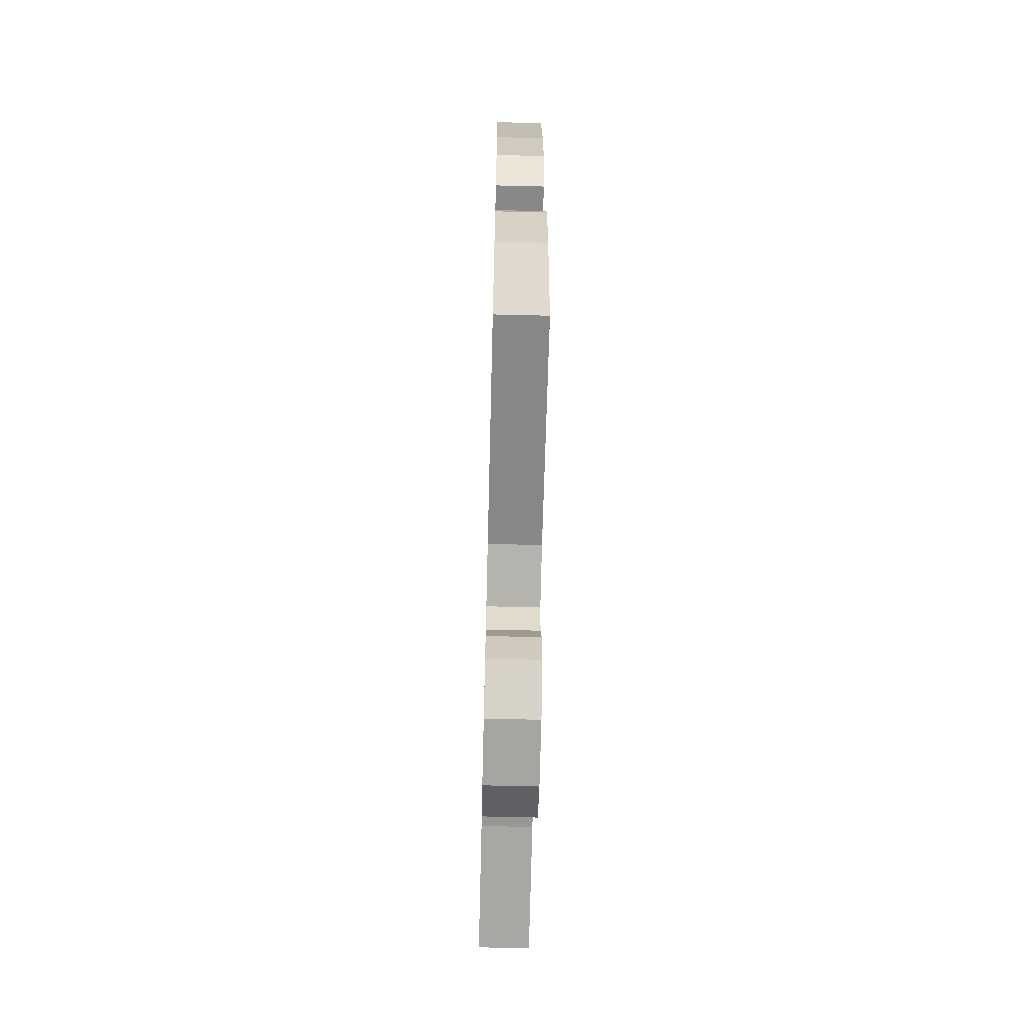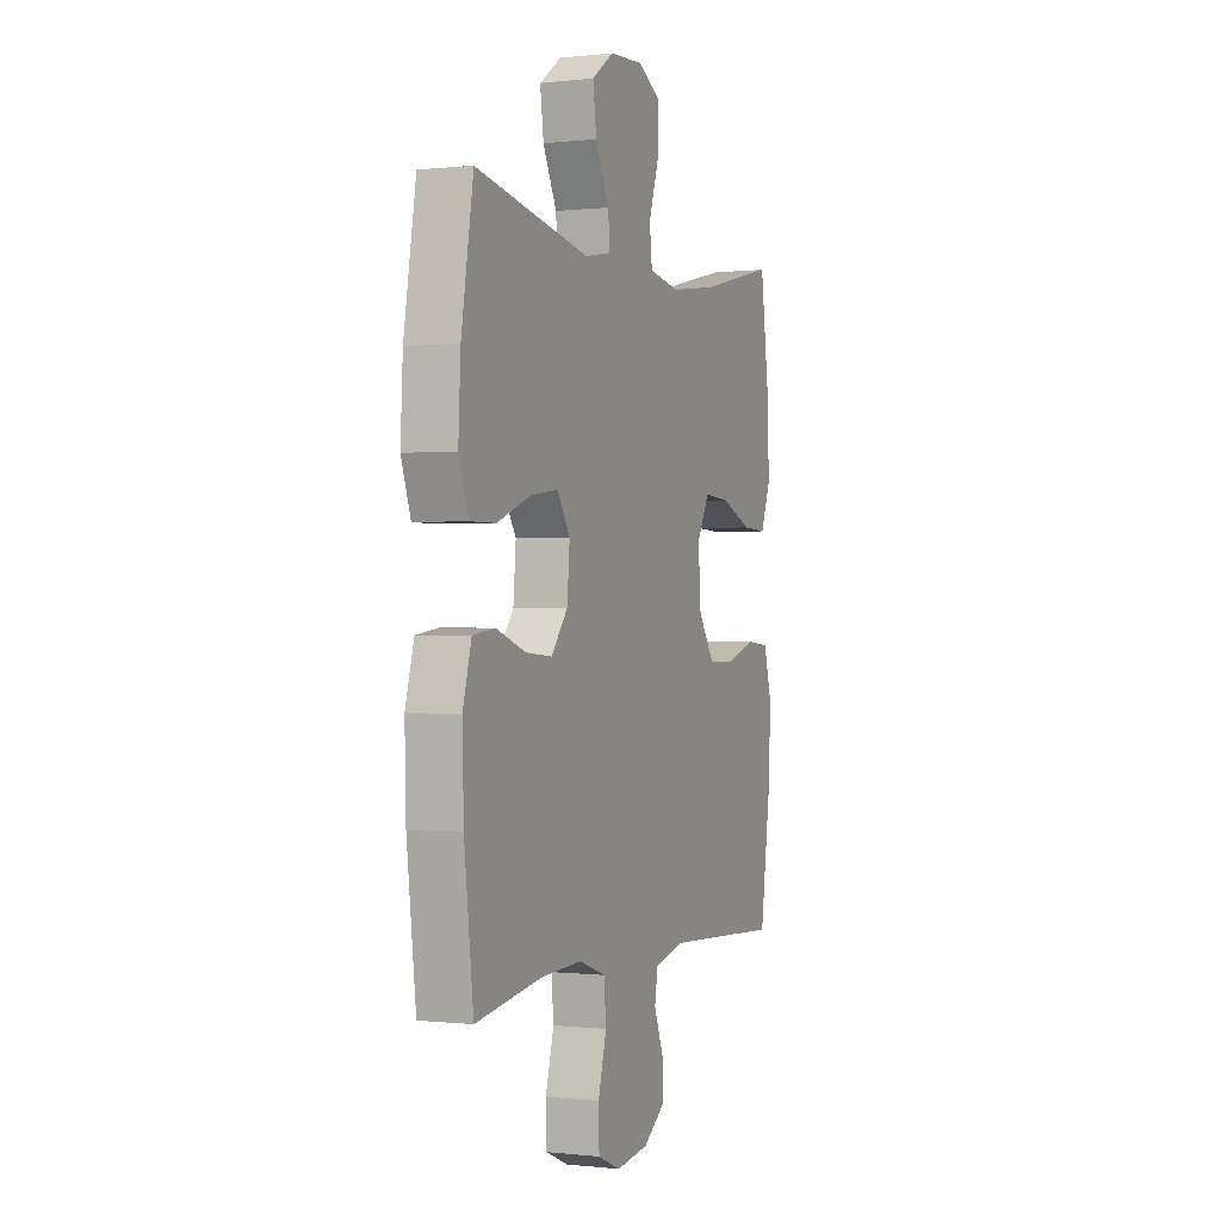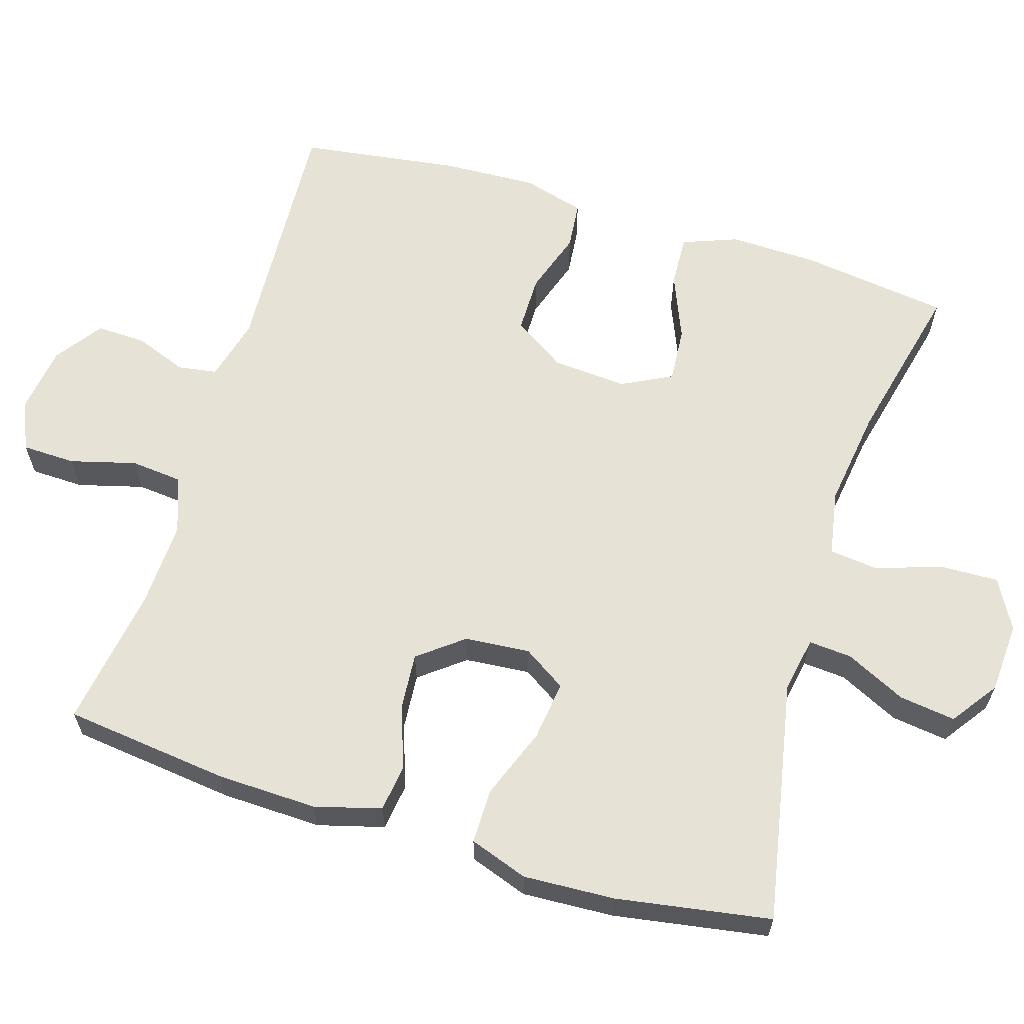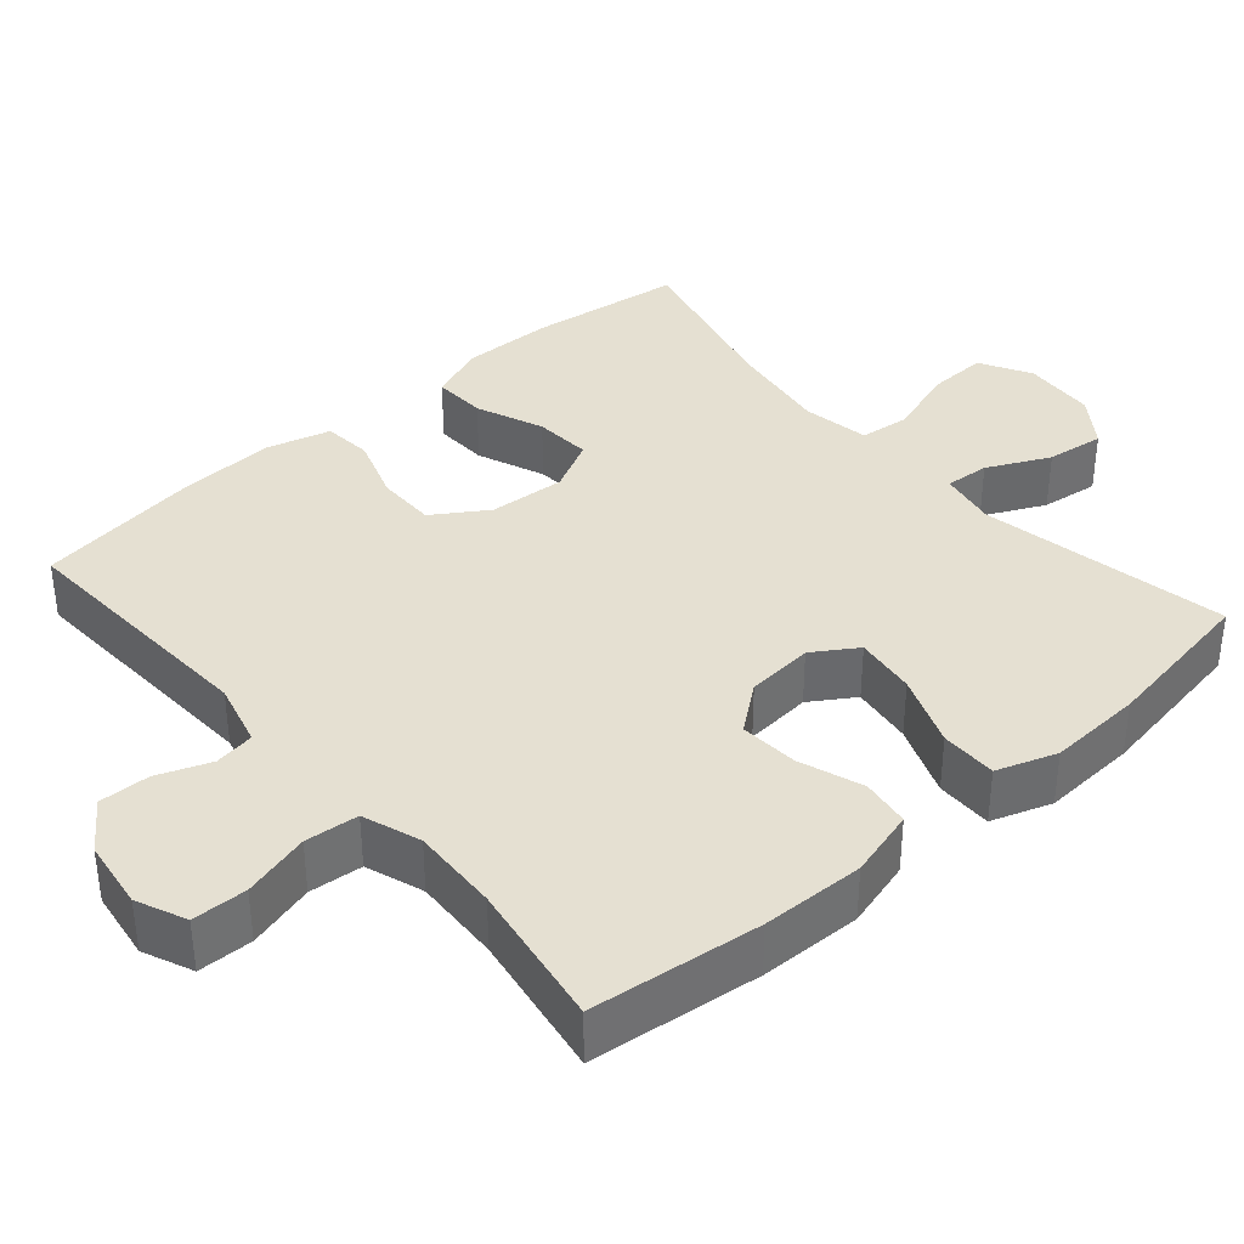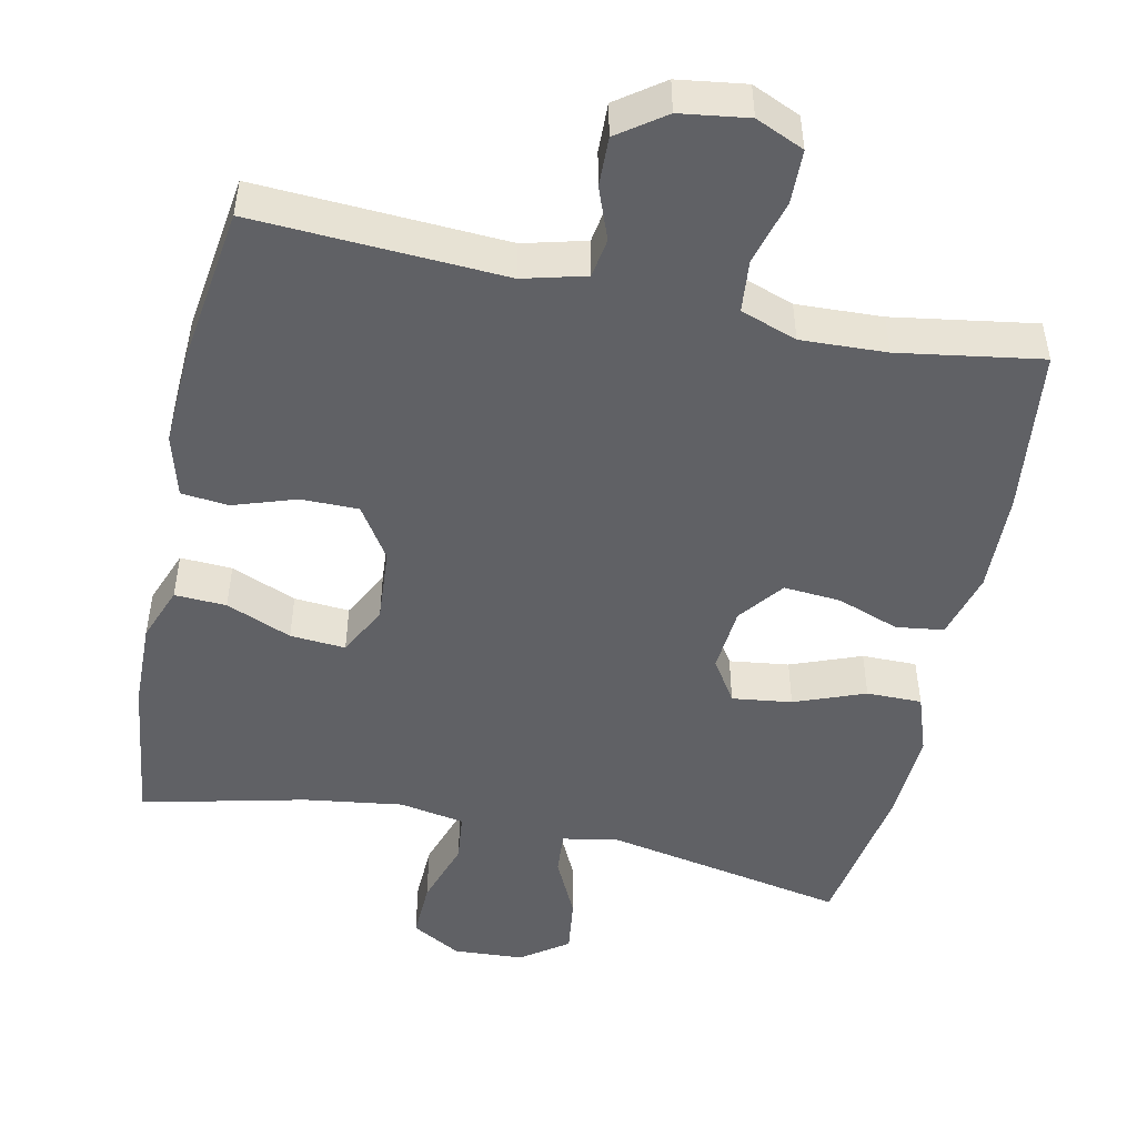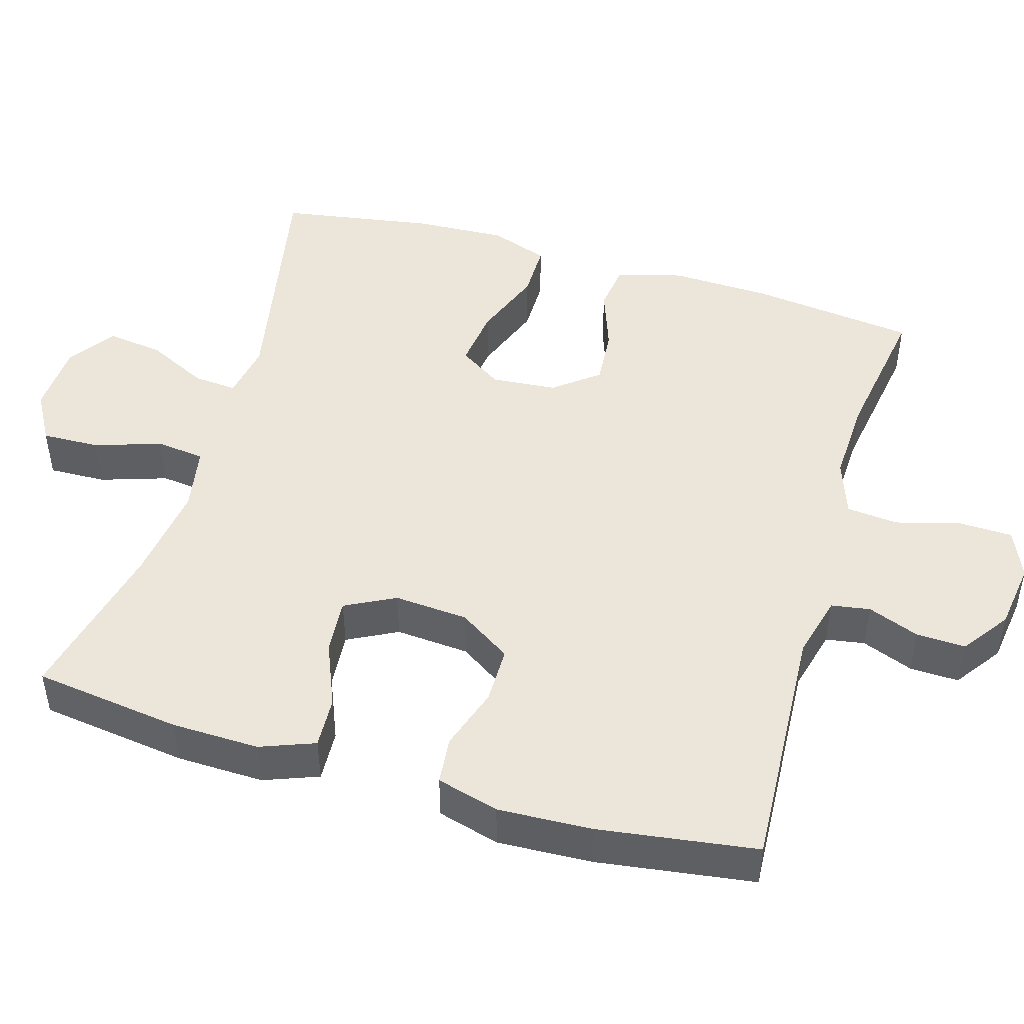
<metadata>
{"format":"obj","ext":"obj","renderer":"f3d","projection":"perspective","resolution":1024,"background":"white","views":[{"elev":-65.6,"azim":88.6,"up":"+Z"},{"elev":-0.1,"azim":-67.1,"up":"+Z"},{"elev":63.0,"azim":-72.9,"up":"+Y"},{"elev":37.7,"azim":-130.9,"up":"+Y"},{"elev":-49.2,"azim":168.0,"up":"+Y"},{"elev":47.7,"azim":106.4,"up":"+Y"}]}
</metadata>
<code>
o path2030_path2030.001
v 0.284 0.0375 0.462
v 0.1497 0.0375 0.4432
v 0.06077 0.0375 0.4593
v 0.05328 0.0375 0.5256
v 0.08302 0.0375 0.6163
v 0.08577 0.0375 0.6953
v 0.01835 0.0375 0.7334
v -0.07819 0.0375 0.7278
v -0.1418 0.0375 0.6825
v -0.1316 0.0375 0.6057
v -0.09165 0.0375 0.523
v -0.08714 0.0375 0.4642
v -0.1634 0.0375 0.4503
v -0.494 0.0375 0.5144
v -0.5287 0.0375 0.3038
v -0.5353 0.0375 0.1786
v -0.5074 0.0375 0.09885
v -0.4323 0.0375 0.09918
v -0.336 0.0375 0.1361
v -0.2546 0.0375 0.1466
v -0.217 0.0375 0.08805
v -0.2247 0.0375 -0.001034
v -0.272 0.0375 -0.06177
v -0.3499 0.0375 -0.05559
v -0.4348 0.0375 -0.02527
v -0.4994 0.0375 -0.0339
v -0.5244 0.0375 -0.1247
v -0.5206 0.0375 -0.261
v -0.494 0.0375 -0.4875
v -0.2999 0.0375 -0.4566
v -0.1833 0.0375 -0.4517
v -0.1061 0.0375 -0.479
v -0.0994 0.0375 -0.5501
v -0.1236 0.0375 -0.6395
v -0.1218 0.0375 -0.7124
v -0.05577 0.0375 -0.7413
v 0.03724 0.0375 -0.7282
v 0.1011 0.0375 -0.6824
v 0.09902 0.0375 -0.6151
v 0.07207 0.0375 -0.5445
v 0.08062 0.0375 -0.491
v 0.1662 0.0375 -0.4688
v 0.5077 0.0375 -0.4875
v 0.5382 0.0375 -0.2713
v 0.5443 0.0375 -0.1417
v 0.5209 0.0375 -0.05635
v 0.4562 0.0375 -0.04992
v 0.3706 0.0375 -0.07843
v 0.2925 0.0375 -0.07824
v 0.2459 0.0375 -0.006722
v 0.2385 0.0375 0.09458
v 0.2737 0.0375 0.1631
v 0.3491 0.0375 0.1574
v 0.4383 0.0375 0.1207
v 0.5089 0.0375 0.1173
v 0.5372 0.0375 0.1921
v 0.5345 0.0375 0.3118
v 0.5077 0.0375 0.5144
v 0.284 -0.0375 0.462
v 0.1497 -0.0375 0.4432
v 0.06077 -0.0375 0.4593
v 0.05328 -0.0375 0.5256
v 0.08302 -0.0375 0.6163
v 0.08577 -0.0375 0.6953
v 0.01835 -0.0375 0.7334
v -0.07819 -0.0375 0.7278
v -0.1418 -0.0375 0.6825
v -0.1316 -0.0375 0.6057
v -0.09165 -0.0375 0.523
v -0.08714 -0.0375 0.4642
v -0.1634 -0.0375 0.4503
v -0.494 -0.0375 0.5144
v -0.5287 -0.0375 0.3038
v -0.5353 -0.0375 0.1786
v -0.5074 -0.0375 0.09885
v -0.4323 -0.0375 0.09918
v -0.336 -0.0375 0.1361
v -0.2546 -0.0375 0.1466
v -0.217 -0.0375 0.08805
v -0.2247 -0.0375 -0.001034
v -0.272 -0.0375 -0.06177
v -0.3499 -0.0375 -0.05559
v -0.4348 -0.0375 -0.02527
v -0.4994 -0.0375 -0.0339
v -0.5244 -0.0375 -0.1247
v -0.5206 -0.0375 -0.261
v -0.494 -0.0375 -0.4875
v -0.2999 -0.0375 -0.4566
v -0.1833 -0.0375 -0.4517
v -0.1061 -0.0375 -0.479
v -0.0994 -0.0375 -0.5501
v -0.1236 -0.0375 -0.6395
v -0.1218 -0.0375 -0.7124
v -0.05577 -0.0375 -0.7413
v 0.03724 -0.0375 -0.7282
v 0.1011 -0.0375 -0.6824
v 0.09902 -0.0375 -0.6151
v 0.07207 -0.0375 -0.5445
v 0.08062 -0.0375 -0.491
v 0.1662 -0.0375 -0.4688
v 0.5077 -0.0375 -0.4875
v 0.5382 -0.0375 -0.2713
v 0.5443 -0.0375 -0.1417
v 0.5209 -0.0375 -0.05635
v 0.4562 -0.0375 -0.04992
v 0.3706 -0.0375 -0.07843
v 0.2925 -0.0375 -0.07824
v 0.2459 -0.0375 -0.006722
v 0.2385 -0.0375 0.09458
v 0.2737 -0.0375 0.1631
v 0.3491 -0.0375 0.1574
v 0.4383 -0.0375 0.1207
v 0.5089 -0.0375 0.1173
v 0.5372 -0.0375 0.1921
v 0.5345 -0.0375 0.3118
v 0.5077 -0.0375 0.5144
v -0.5287 0.0375 0.3038
v -0.5353 0.0375 0.1786
v -0.5074 0.0375 0.09885
v -0.5074 0.0375 0.09885
v -0.4994 0.0375 -0.0339
v -0.4994 0.0375 -0.0339
v -0.5244 0.0375 -0.1247
v -0.5206 0.0375 -0.261
v -0.494 0.0375 0.5144
v -0.494 0.0375 0.5144
v -0.4323 0.0375 0.09918
v -0.4348 0.0375 -0.02527
v -0.494 0.0375 -0.4875
v -0.494 0.0375 -0.4875
v -0.3499 0.0375 -0.05559
v -0.336 0.0375 0.1361
v -0.2999 0.0375 -0.4566
v -0.272 0.0375 -0.06177
v -0.2546 0.0375 0.1466
v -0.2546 0.0375 0.1466
v -0.1833 0.0375 -0.4517
v -0.1634 0.0375 0.4503
v -0.2247 0.0375 -0.001034
v -0.217 0.0375 0.08805
v -0.1061 0.0375 -0.479
v -0.1061 0.0375 -0.479
v -0.08714 0.0375 0.4642
v -0.08714 0.0375 0.4642
v -0.07819 0.0375 0.7278
v -0.1418 0.0375 0.6825
v -0.1418 0.0375 0.6825
v -0.1316 0.0375 0.6057
v -0.09165 0.0375 0.523
v -0.0994 0.0375 -0.5501
v -0.1236 0.0375 -0.6395
v -0.1218 0.0375 -0.7124
v -0.1218 0.0375 -0.7124
v -0.05577 0.0375 -0.7413
v 0.01835 0.0375 0.7334
v 0.03724 0.0375 -0.7282
v 0.08577 0.0375 0.6953
v 0.08577 0.0375 0.6953
v 0.1011 0.0375 -0.6824
v 0.08302 0.0375 0.6163
v 0.05328 0.0375 0.5256
v 0.06077 0.0375 0.4593
v 0.06077 0.0375 0.4593
v 0.1497 0.0375 0.4432
v 0.07207 0.0375 -0.5445
v 0.08062 0.0375 -0.491
v 0.08062 0.0375 -0.491
v 0.09902 0.0375 -0.6151
v 0.1662 0.0375 -0.4688
v 0.284 0.0375 0.462
v 0.2459 0.0375 -0.006722
v 0.2385 0.0375 0.09458
v 0.2737 0.0375 0.1631
v 0.2737 0.0375 0.1631
v 0.2925 0.0375 -0.07824
v 0.3491 0.0375 0.1574
v 0.3706 0.0375 -0.07843
v 0.4383 0.0375 0.1207
v 0.4562 0.0375 -0.04992
v 0.5089 0.0375 0.1173
v 0.5089 0.0375 0.1173
v 0.5209 0.0375 -0.05635
v 0.5209 0.0375 -0.05635
v 0.5077 0.0375 0.5144
v 0.5077 0.0375 0.5144
v 0.5077 0.0375 -0.4875
v 0.5077 0.0375 -0.4875
v 0.5372 0.0375 0.1921
v 0.5345 0.0375 0.3118
v 0.5443 0.0375 -0.1417
v 0.5382 0.0375 -0.2713
v -0.5287 -0.0375 0.3038
v -0.5353 -0.0375 0.1786
v -0.5074 -0.0375 0.09885
v -0.5074 -0.0375 0.09885
v -0.4994 -0.0375 -0.0339
v -0.4994 -0.0375 -0.0339
v -0.5244 -0.0375 -0.1247
v -0.5206 -0.0375 -0.261
v -0.494 -0.0375 0.5144
v -0.494 -0.0375 0.5144
v -0.4323 -0.0375 0.09918
v -0.4348 -0.0375 -0.02527
v -0.494 -0.0375 -0.4875
v -0.494 -0.0375 -0.4875
v -0.3499 -0.0375 -0.05559
v -0.336 -0.0375 0.1361
v -0.2999 -0.0375 -0.4566
v -0.272 -0.0375 -0.06177
v -0.2546 -0.0375 0.1466
v -0.2546 -0.0375 0.1466
v -0.1833 -0.0375 -0.4517
v -0.1634 -0.0375 0.4503
v -0.2247 -0.0375 -0.001034
v -0.217 -0.0375 0.08805
v -0.1061 -0.0375 -0.479
v -0.1061 -0.0375 -0.479
v -0.08714 -0.0375 0.4642
v -0.08714 -0.0375 0.4642
v -0.07819 -0.0375 0.7278
v -0.1418 -0.0375 0.6825
v -0.1418 -0.0375 0.6825
v -0.1316 -0.0375 0.6057
v -0.09165 -0.0375 0.523
v -0.0994 -0.0375 -0.5501
v -0.1236 -0.0375 -0.6395
v -0.1218 -0.0375 -0.7124
v -0.1218 -0.0375 -0.7124
v -0.05577 -0.0375 -0.7413
v 0.01835 -0.0375 0.7334
v 0.03724 -0.0375 -0.7282
v 0.08577 -0.0375 0.6953
v 0.08577 -0.0375 0.6953
v 0.1011 -0.0375 -0.6824
v 0.08302 -0.0375 0.6163
v 0.05328 -0.0375 0.5256
v 0.06077 -0.0375 0.4593
v 0.06077 -0.0375 0.4593
v 0.1497 -0.0375 0.4432
v 0.07207 -0.0375 -0.5445
v 0.08062 -0.0375 -0.491
v 0.08062 -0.0375 -0.491
v 0.09902 -0.0375 -0.6151
v 0.1662 -0.0375 -0.4688
v 0.284 -0.0375 0.462
v 0.2459 -0.0375 -0.006722
v 0.2385 -0.0375 0.09458
v 0.2737 -0.0375 0.1631
v 0.2737 -0.0375 0.1631
v 0.2925 -0.0375 -0.07824
v 0.3491 -0.0375 0.1574
v 0.3706 -0.0375 -0.07843
v 0.4383 -0.0375 0.1207
v 0.4562 -0.0375 -0.04992
v 0.5089 -0.0375 0.1173
v 0.5089 -0.0375 0.1173
v 0.5209 -0.0375 -0.05635
v 0.5209 -0.0375 -0.05635
v 0.5077 -0.0375 0.5144
v 0.5077 -0.0375 0.5144
v 0.5077 -0.0375 -0.4875
v 0.5077 -0.0375 -0.4875
v 0.5372 -0.0375 0.1921
v 0.5345 -0.0375 0.3118
v 0.5443 -0.0375 -0.1417
v 0.5382 -0.0375 -0.2713
f 235 224 236
f 232 230 235
f 251 245 248
f 240 225 243
f 254 265 257
f 247 237 215
f 266 252 250
f 245 251 264
f 237 218 215
f 210 213 207
f 207 193 202
f 223 220 221
f 236 224 218
f 241 214 216
f 266 250 244
f 245 239 248
f 265 252 266
f 253 263 251
f 252 265 254
f 199 206 198
f 212 209 208
f 255 263 253
f 198 206 203
f 209 206 199
f 202 193 194
f 207 192 193
f 246 215 214
f 192 213 200
f 223 235 220
f 209 199 208
f 213 210 218
f 246 214 241
f 208 199 204
f 230 220 235
f 243 231 234
f 236 218 237
f 225 240 216
f 239 237 248
f 216 209 212
f 244 250 241
f 192 207 213
f 231 243 226
f 250 246 241
f 224 235 223
f 226 243 225
f 241 216 240
f 229 226 227
f 263 264 251
f 198 203 196
f 259 245 264
f 266 244 261
f 231 226 229
f 215 218 210
f 247 215 246
f 248 237 247
f 214 209 216
f 15 16 74 73
f 16 120 195 74
f 122 27 85 197
f 27 28 86 85
f 126 15 73 201
f 17 18 76 75
f 25 26 84 83
f 28 130 205 86
f 24 25 83 82
f 18 19 77 76
f 29 30 88 87
f 23 24 82 81
f 19 136 211 77
f 30 31 89 88
f 13 14 72 71
f 22 23 81 80
f 20 21 79 78
f 21 22 80 79
f 31 142 217 89
f 144 13 71 219
f 8 147 222 66
f 9 10 68 67
f 10 11 69 68
f 33 34 92 91
f 34 153 228 92
f 35 36 94 93
f 32 33 91 90
f 11 12 70 69
f 7 8 66 65
f 36 37 95 94
f 158 7 65 233
f 37 38 96 95
f 5 6 64 63
f 4 5 63 62
f 163 4 62 238
f 2 3 61 60
f 40 167 242 98
f 39 40 98 97
f 38 39 97 96
f 41 42 100 99
f 1 2 60 59
f 50 51 109 108
f 51 174 249 109
f 49 50 108 107
f 52 53 111 110
f 48 49 107 106
f 53 54 112 111
f 47 48 106 105
f 54 181 256 112
f 183 47 105 258
f 185 1 59 260
f 42 187 262 100
f 55 56 114 113
f 57 58 116 115
f 56 57 115 114
f 45 46 104 103
f 44 45 103 102
f 43 44 102 101
f 160 161 149
f 157 160 155
f 176 173 170
f 165 168 150
f 179 182 190
f 172 140 162
f 191 175 177
f 170 189 176
f 162 140 143
f 135 132 138
f 132 127 118
f 148 146 145
f 161 143 149
f 166 141 139
f 191 169 175
f 170 173 164
f 190 191 177
f 178 176 188
f 177 179 190
f 124 123 131
f 137 133 134
f 180 178 188
f 123 128 131
f 134 124 131
f 127 119 118
f 132 118 117
f 171 139 140
f 117 125 138
f 148 145 160
f 134 133 124
f 138 143 135
f 171 166 139
f 133 129 124
f 155 160 145
f 168 159 156
f 161 162 143
f 150 141 165
f 164 173 162
f 141 137 134
f 169 166 175
f 117 138 132
f 156 151 168
f 175 166 171
f 149 148 160
f 151 150 168
f 166 165 141
f 154 152 151
f 188 176 189
f 123 121 128
f 184 189 170
f 191 186 169
f 156 154 151
f 140 135 143
f 172 171 140
f 173 172 162
f 139 141 134

</code>
